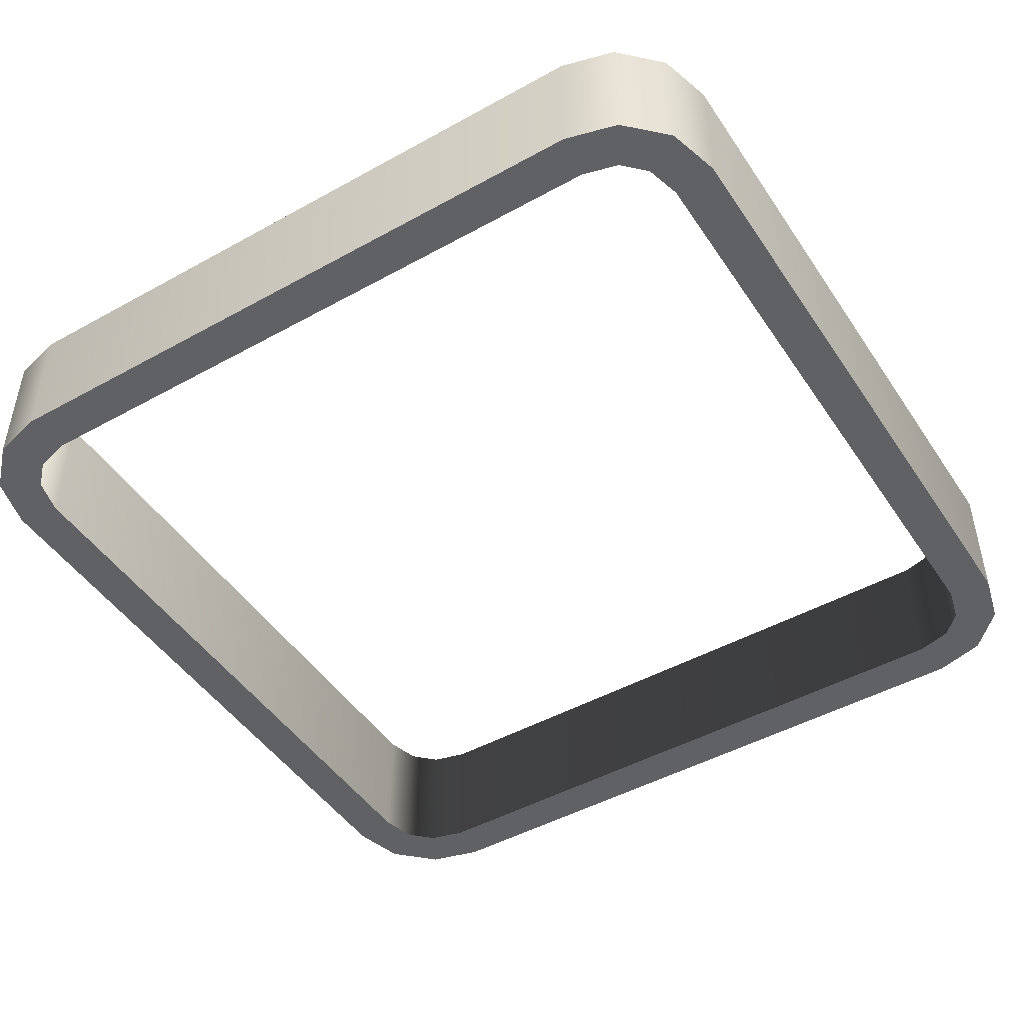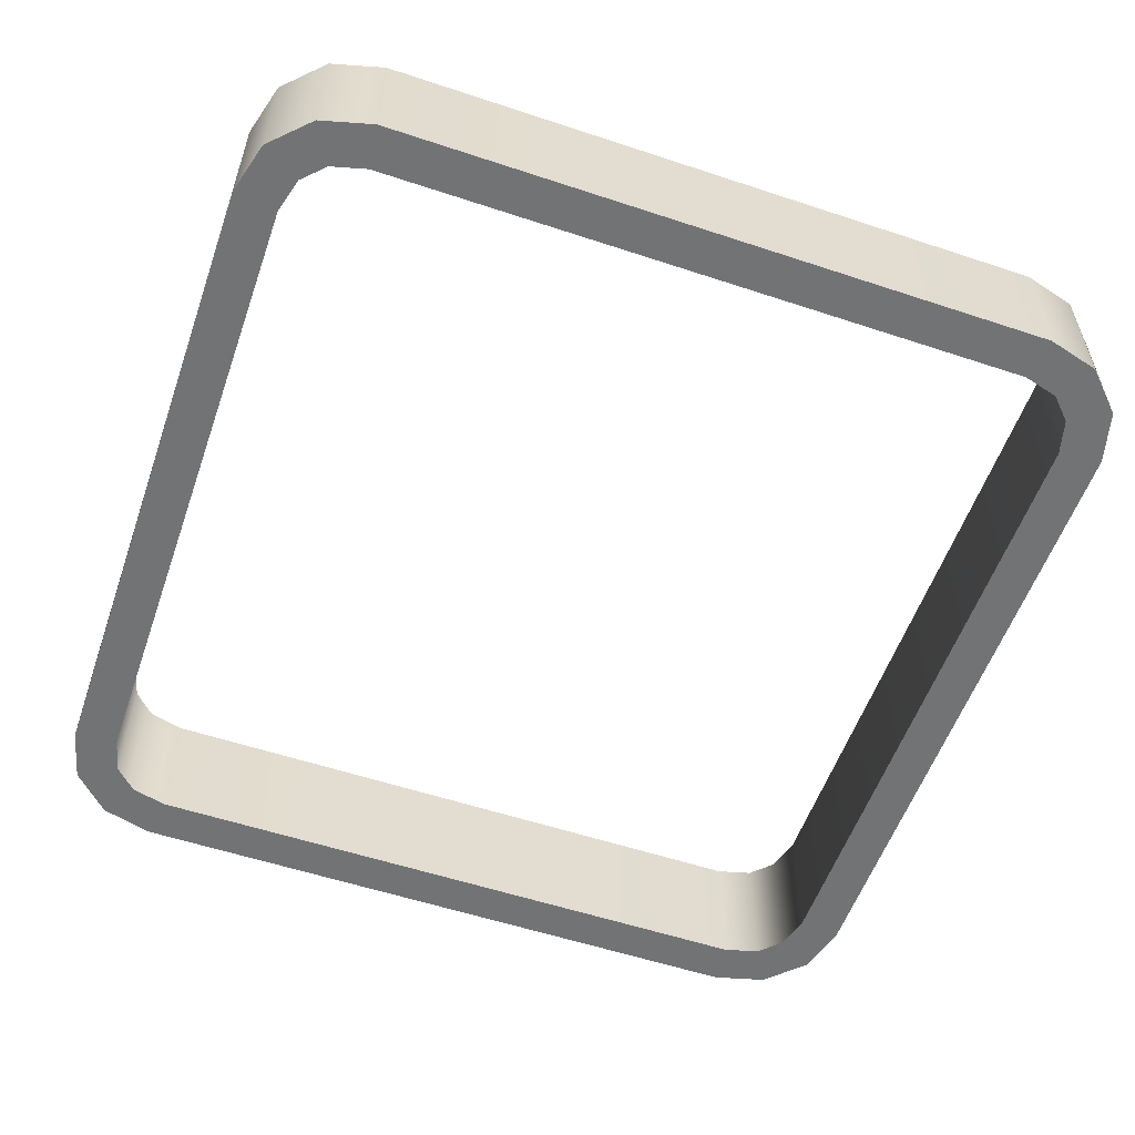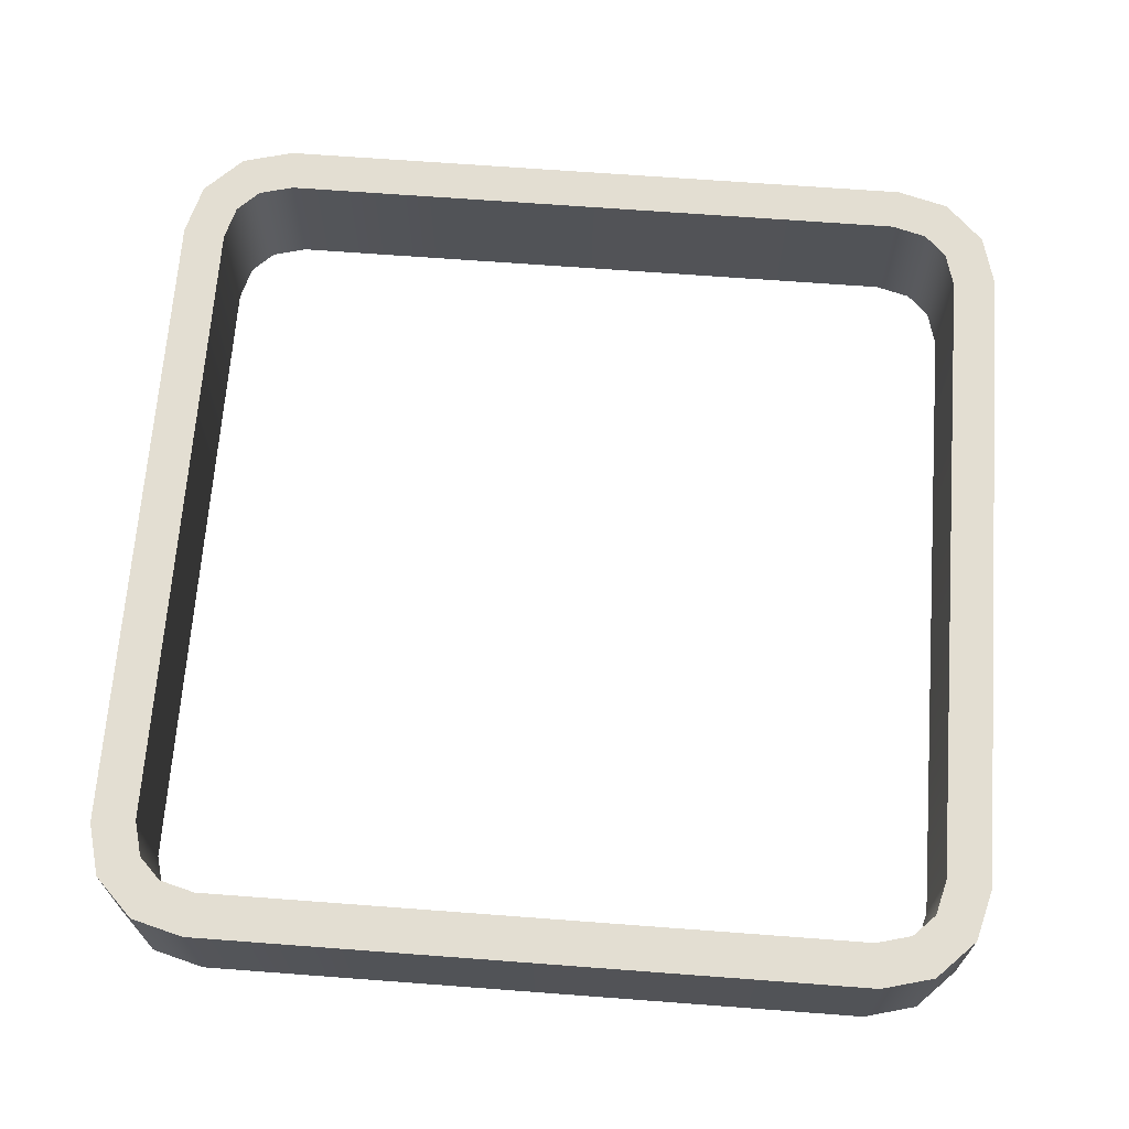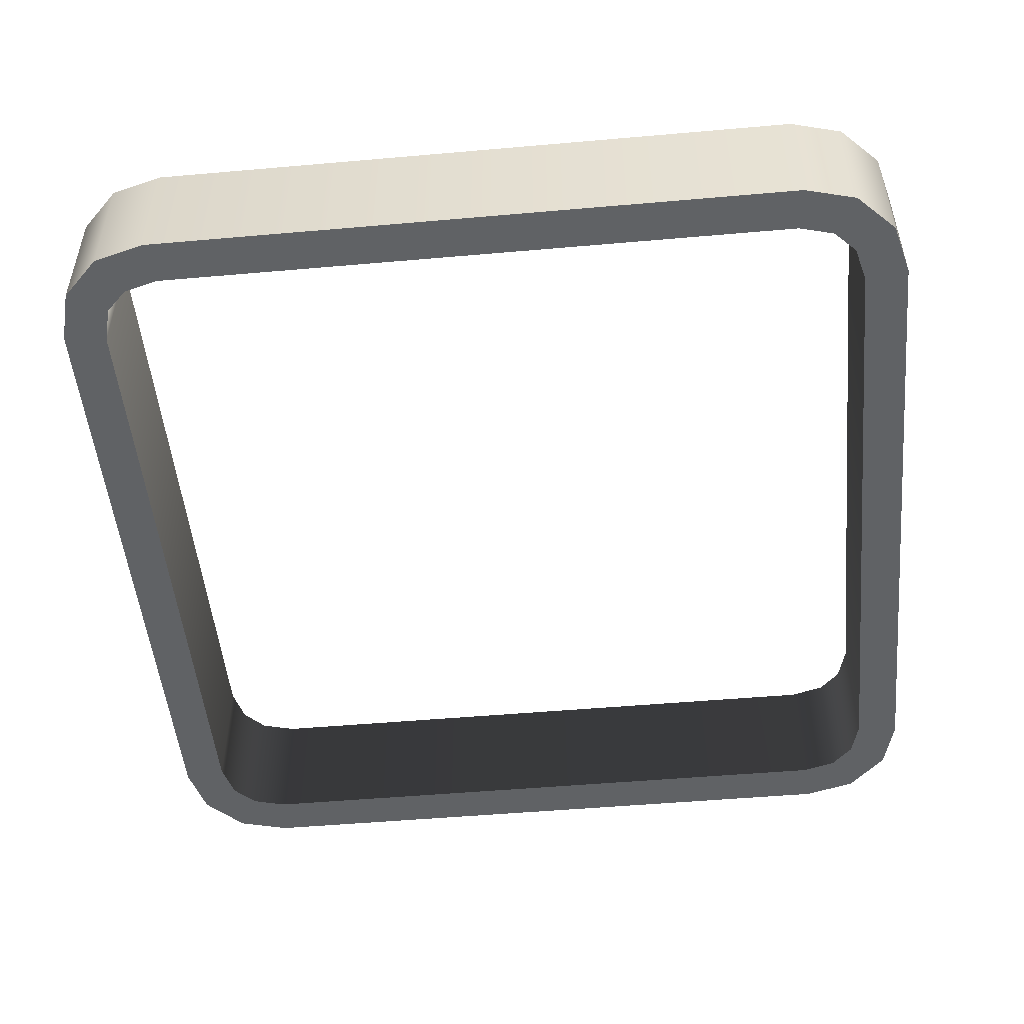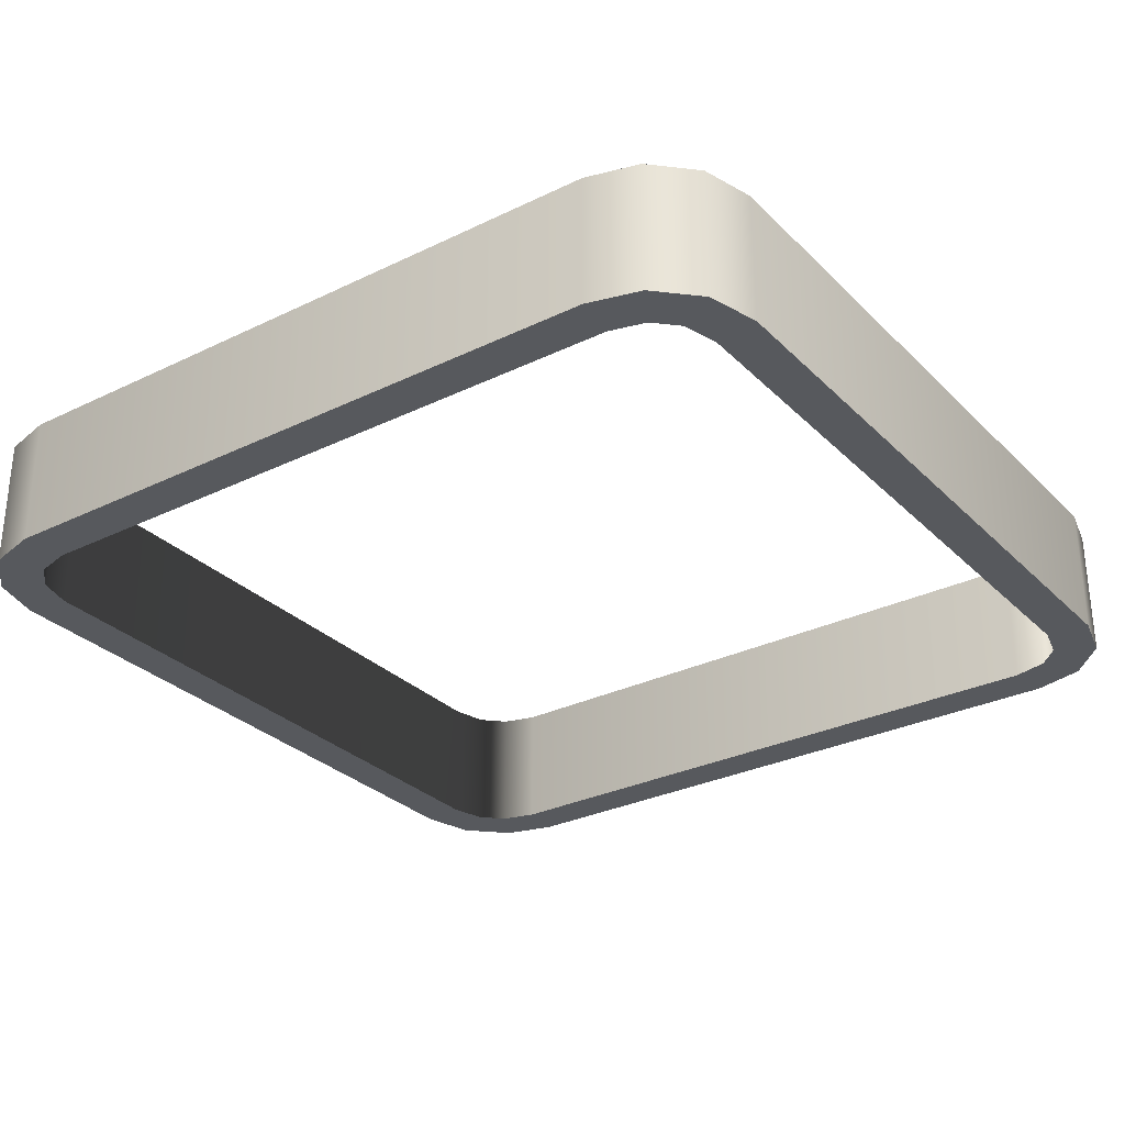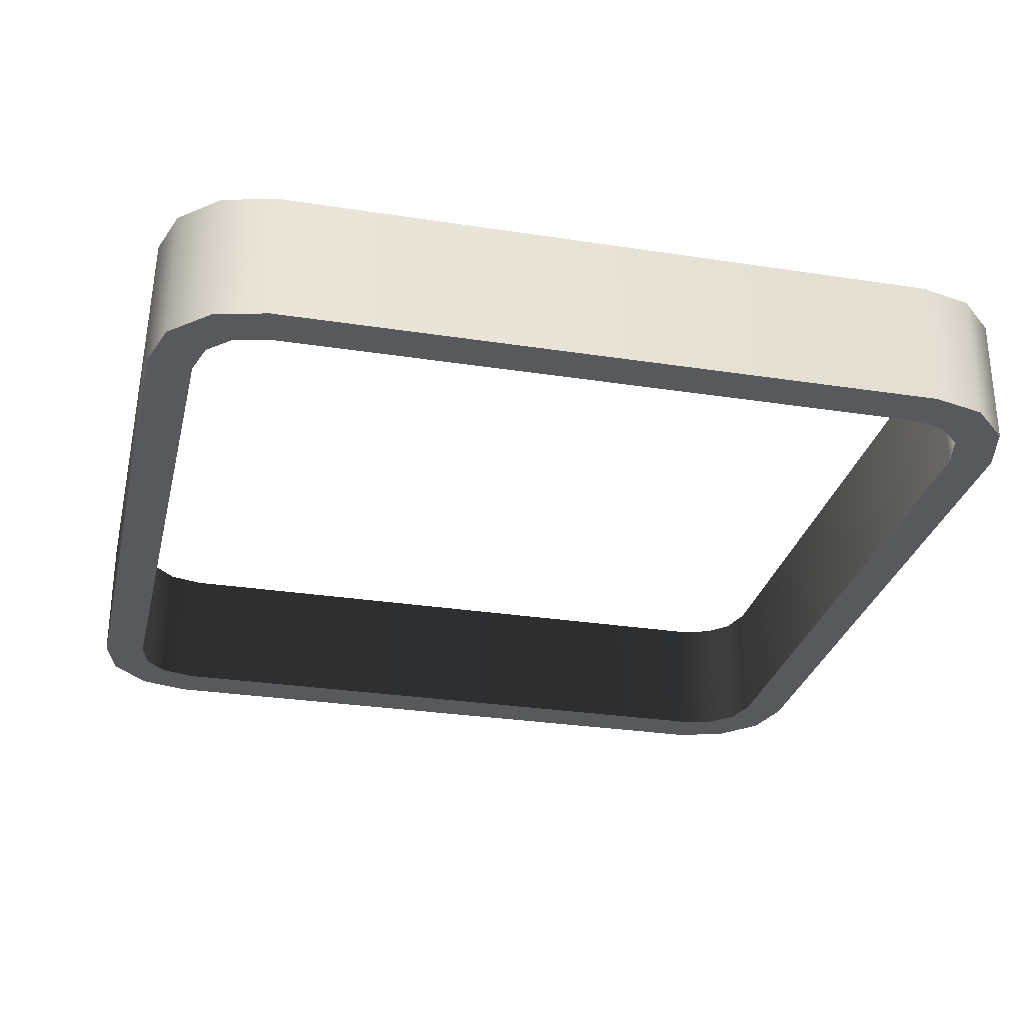
<metadata>
{"format":"obj","ext":"obj","renderer":"f3d","projection":"perspective","resolution":1024,"background":"white","views":[{"elev":-47.1,"azim":122.1,"up":"+Y"},{"elev":-55.9,"azim":-19.2,"up":"+Y"},{"elev":67.7,"azim":-175.7,"up":"+Y"},{"elev":-50.5,"azim":95.5,"up":"+Y"},{"elev":-29.7,"azim":35.5,"up":"+Y"},{"elev":-29.0,"azim":-103.0,"up":"+Y"}]}
</metadata>
<code>
o Flat_CL
v 0.1858 -0.03781 -0.2239
v 0.1858 0.03781 -0.2239
v 0.206 0.03781 -0.2185
v 0.206 -0.03781 -0.2185
v 0.2185 0.03781 -0.206
v 0.2185 -0.03781 -0.206
v 0.2239 0.03781 -0.1858
v 0.2239 -0.03781 -0.1858
v 0.1858 0.03781 0.2239
v 0.1858 -0.03781 0.2239
v 0.206 -0.03781 0.2185
v 0.206 0.03781 0.2185
v 0.2185 -0.03781 0.206
v 0.2185 0.03781 0.206
v 0.2239 -0.03781 0.1858
v 0.2239 0.03781 0.1858
v -0.2239 0.03781 0.1858
v -0.2239 -0.03781 0.1858
v -0.2185 -0.03781 0.206
v -0.2185 0.03781 0.206
v -0.206 -0.03781 0.2185
v -0.206 0.03781 0.2185
v -0.1858 -0.03781 0.2239
v -0.1858 0.03781 0.2239
v -0.1858 0.03781 -0.2239
v -0.1858 -0.03781 -0.2239
v -0.206 -0.03781 -0.2185
v -0.206 0.03781 -0.2185
v -0.2185 -0.03781 -0.206
v -0.2185 0.03781 -0.206
v -0.2239 -0.03781 -0.1858
v -0.2239 0.03781 -0.1858
v -0.2408 0.03781 -0.2189
v -0.2487 0.03781 -0.189
v -0.2408 -0.03781 -0.2189
v -0.2487 -0.03781 -0.189
v -0.2189 0.03781 -0.2408
v -0.2189 -0.03781 -0.2408
v -0.189 0.03781 -0.2487
v -0.189 -0.03781 -0.2487
v -0.2189 0.03781 0.2408
v -0.189 0.03781 0.2487
v -0.2189 -0.03781 0.2408
v -0.189 -0.03781 0.2487
v -0.2408 0.03781 0.2189
v -0.2408 -0.03781 0.2189
v -0.2487 0.03781 0.189
v -0.2487 -0.03781 0.189
v 0.2408 0.03781 0.2189
v 0.2487 0.03781 0.189
v 0.2408 -0.03781 0.2189
v 0.2487 -0.03781 0.189
v 0.2189 0.03781 0.2408
v 0.2189 -0.03781 0.2408
v 0.189 0.03781 0.2487
v 0.189 -0.03781 0.2487
v 0.2408 -0.03781 -0.2189
v 0.2487 -0.03781 -0.189
v 0.2408 0.03781 -0.2189
v 0.2487 0.03781 -0.189
v 0.2189 -0.03781 -0.2408
v 0.2189 0.03781 -0.2408
v 0.189 -0.03781 -0.2487
v 0.189 0.03781 -0.2487
f 33 35 36 34
f 37 38 35 33
f 39 40 38 37
f 41 43 44 42
f 45 46 43 41
f 47 48 46 45
f 49 51 52 50
f 53 54 51 49
f 55 56 54 53
f 57 59 60 58
f 61 62 59 57
f 63 64 62 61
f 56 55 42 44
f 58 60 50 52
f 48 47 34 36
f 40 39 64 63
f 32 30 33 34
f 29 31 36 35
f 30 28 37 33
f 27 29 35 38
f 28 25 39 37
f 26 27 38 40
f 24 22 41 42
f 21 23 44 43
f 22 20 45 41
f 19 21 43 46
f 20 17 47 45
f 18 19 46 48
f 16 14 49 50
f 13 15 52 51
f 14 12 53 49
f 11 13 51 54
f 12 9 55 53
f 10 11 54 56
f 8 6 57 58
f 5 7 60 59
f 6 4 61 57
f 3 5 59 62
f 4 1 63 61
f 2 3 62 64
f 23 10 56 44
f 9 24 42 55
f 15 8 58 52
f 7 16 50 60
f 31 18 48 36
f 17 32 34 47
f 1 26 40 63
f 25 2 64 39
f 29 27 28 30
f 27 26 25 28
f 26 1 2 25
f 1 4 3 2
f 4 6 5 3
f 6 8 7 5
f 8 15 16 7
f 15 13 14 16
f 13 11 12 14
f 11 10 9 12
f 10 23 24 9
f 23 21 22 24
f 21 19 20 22
f 19 18 17 20
f 18 31 32 17
f 31 29 30 32

</code>
